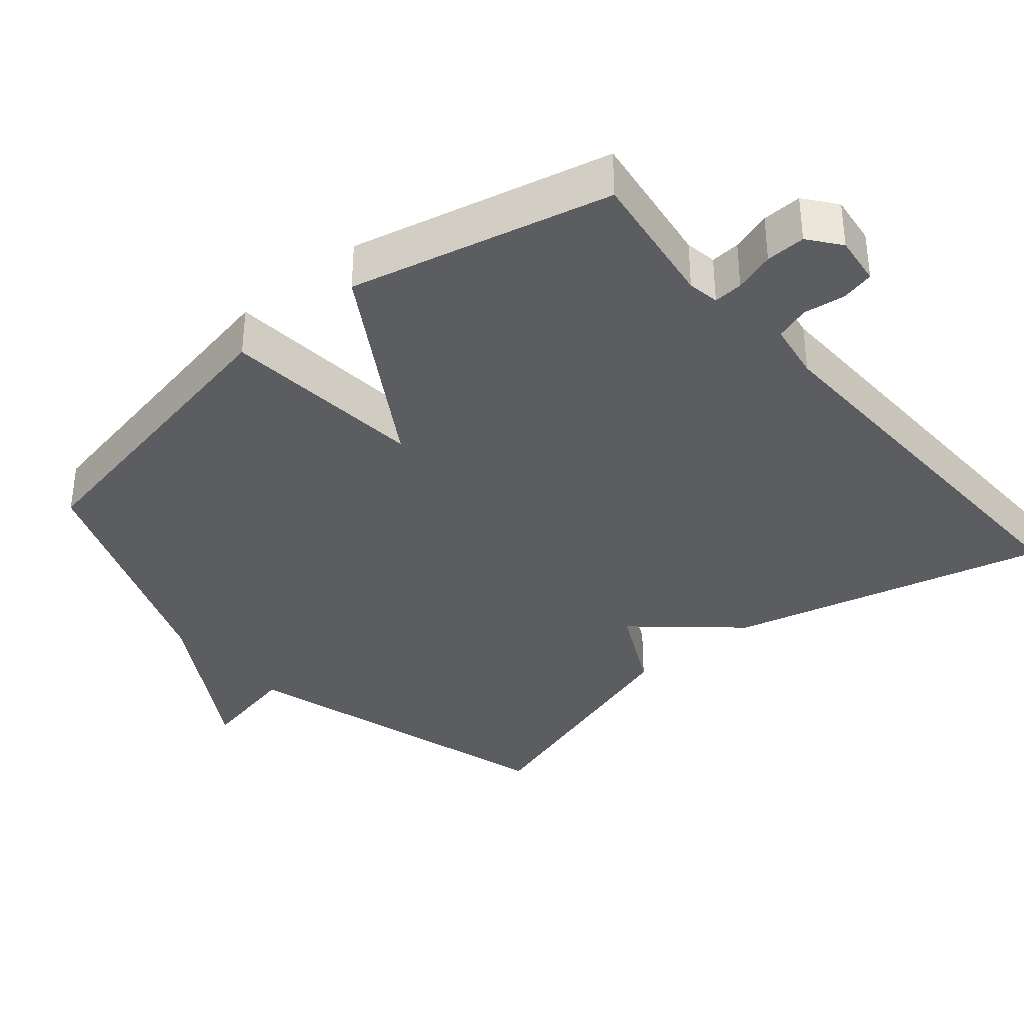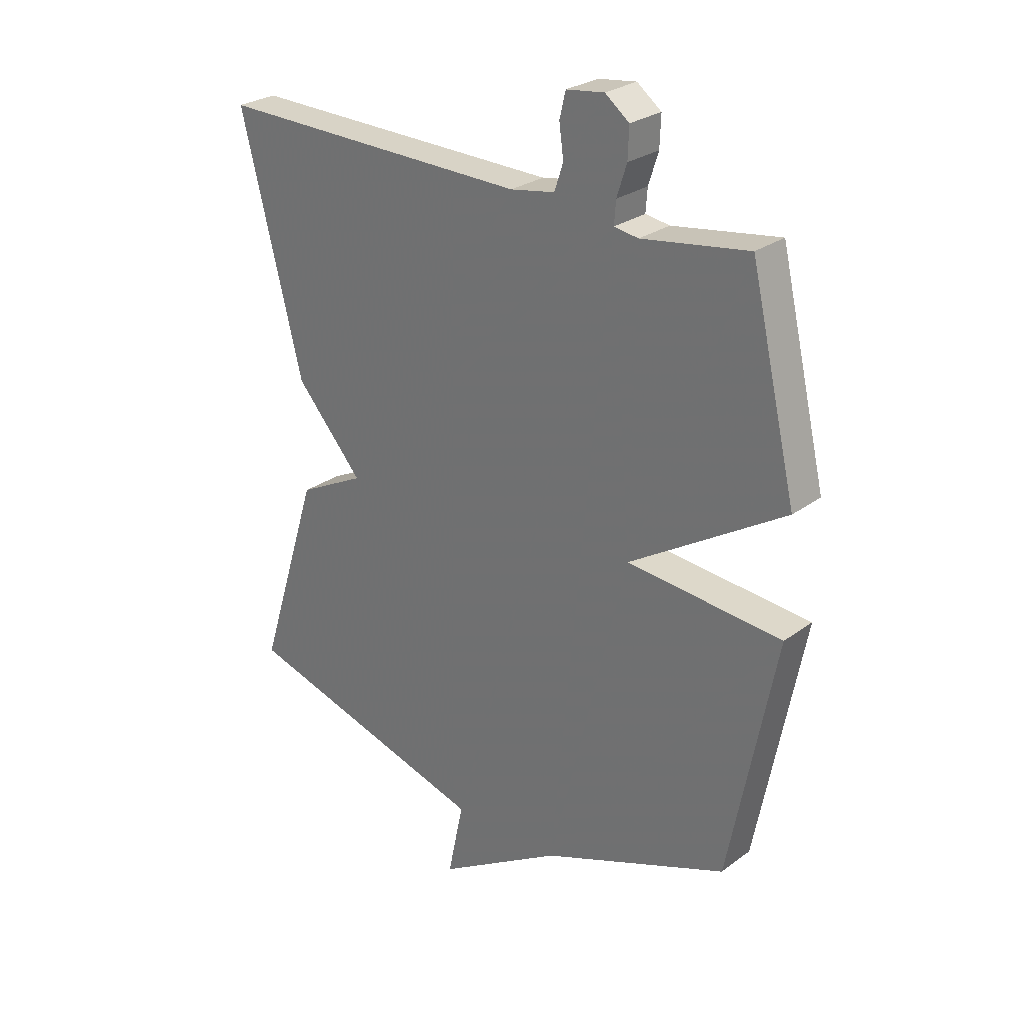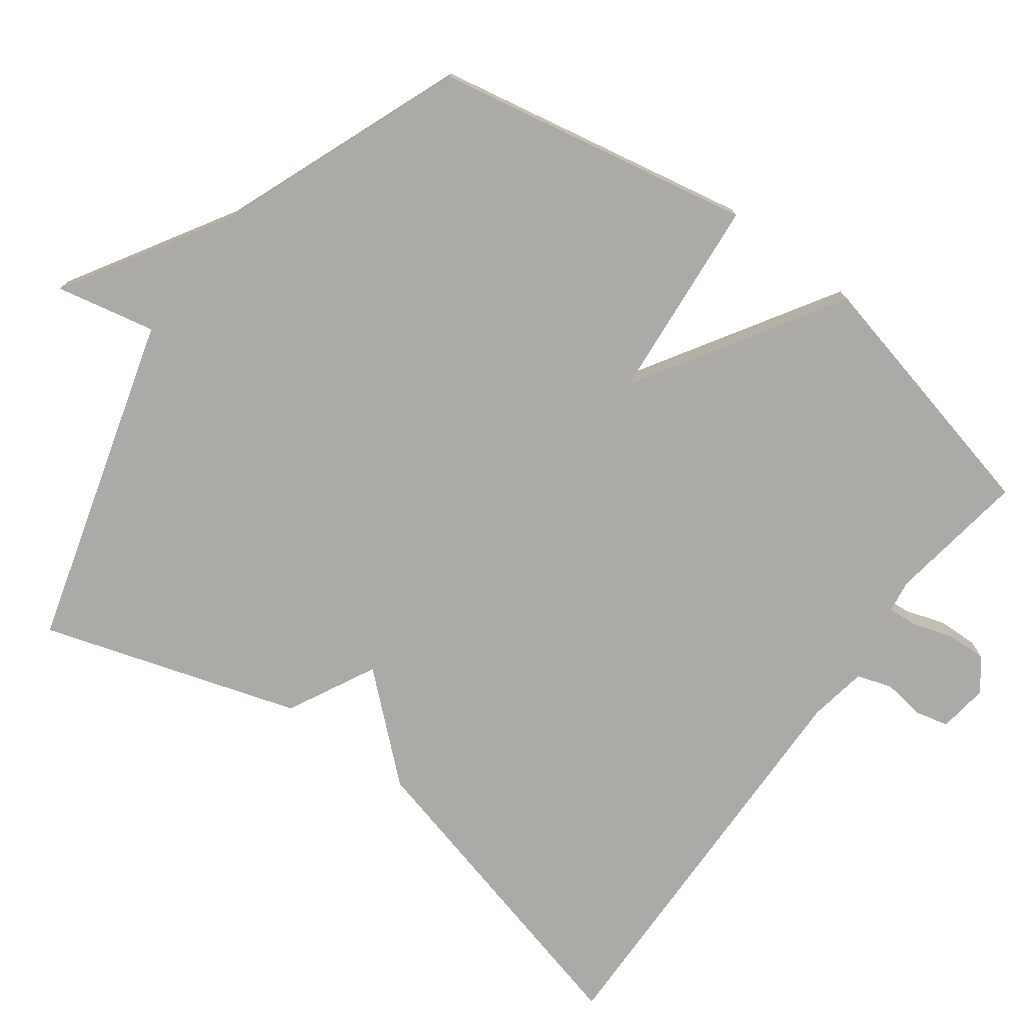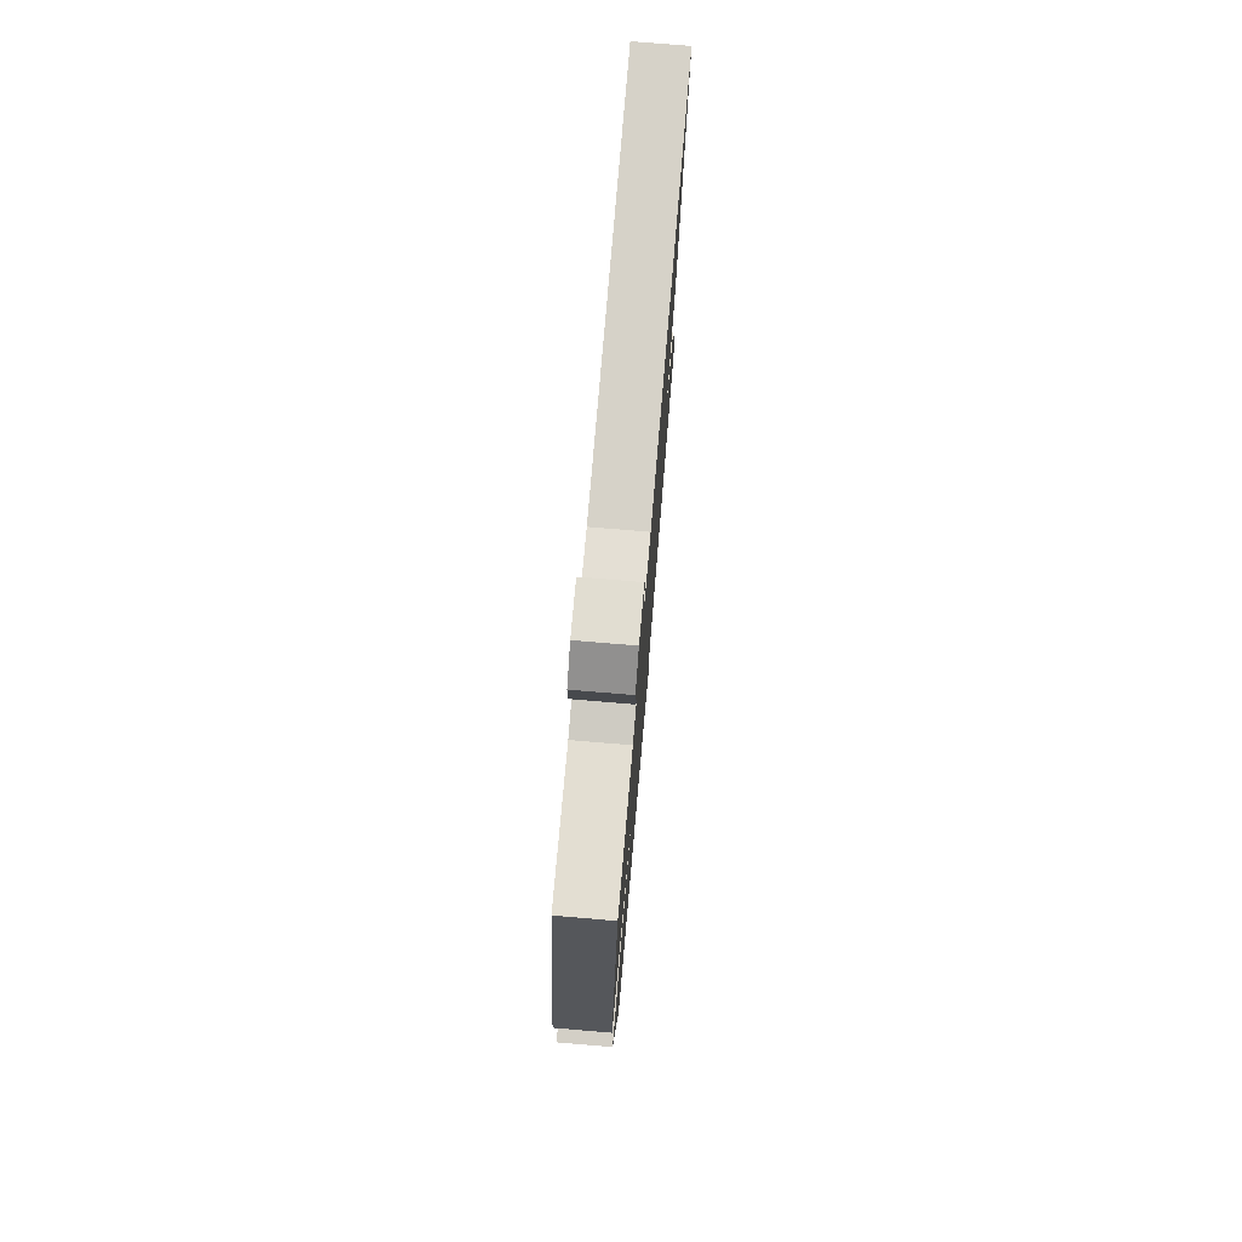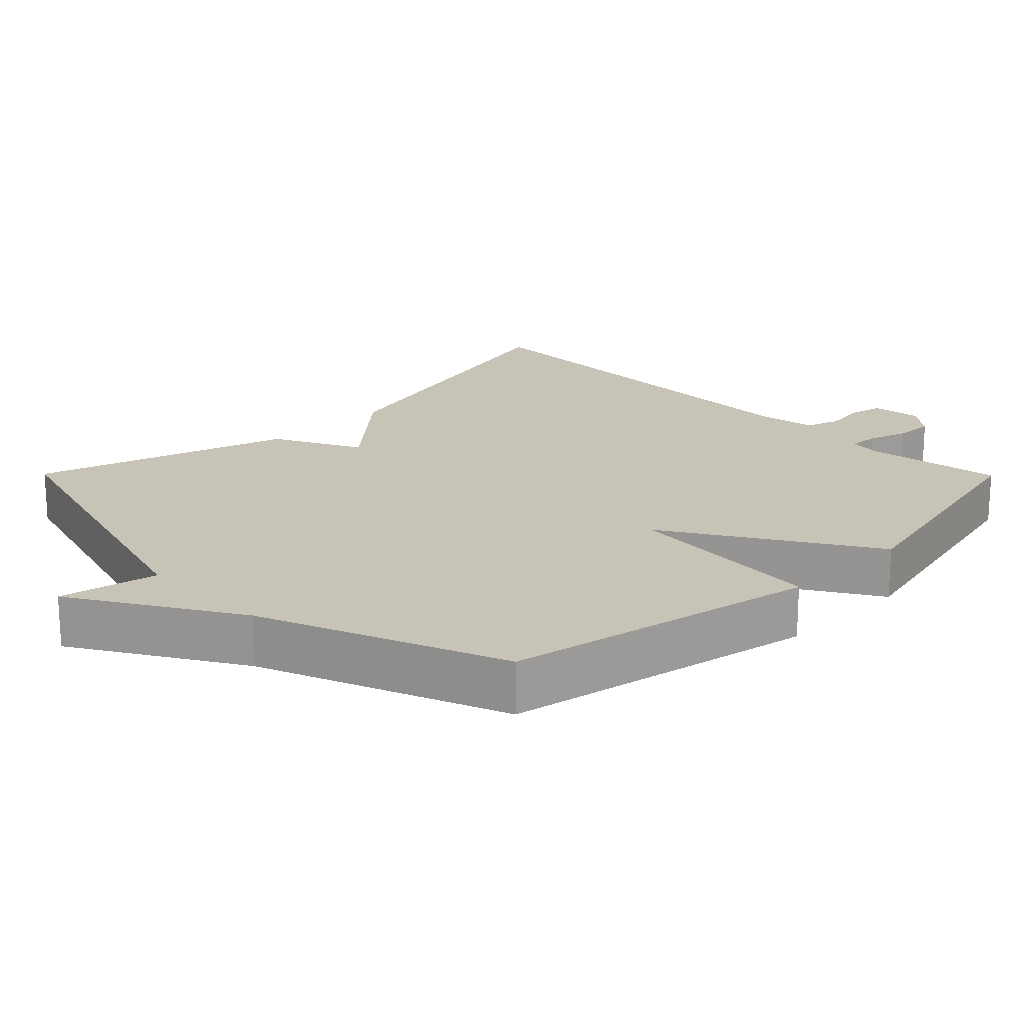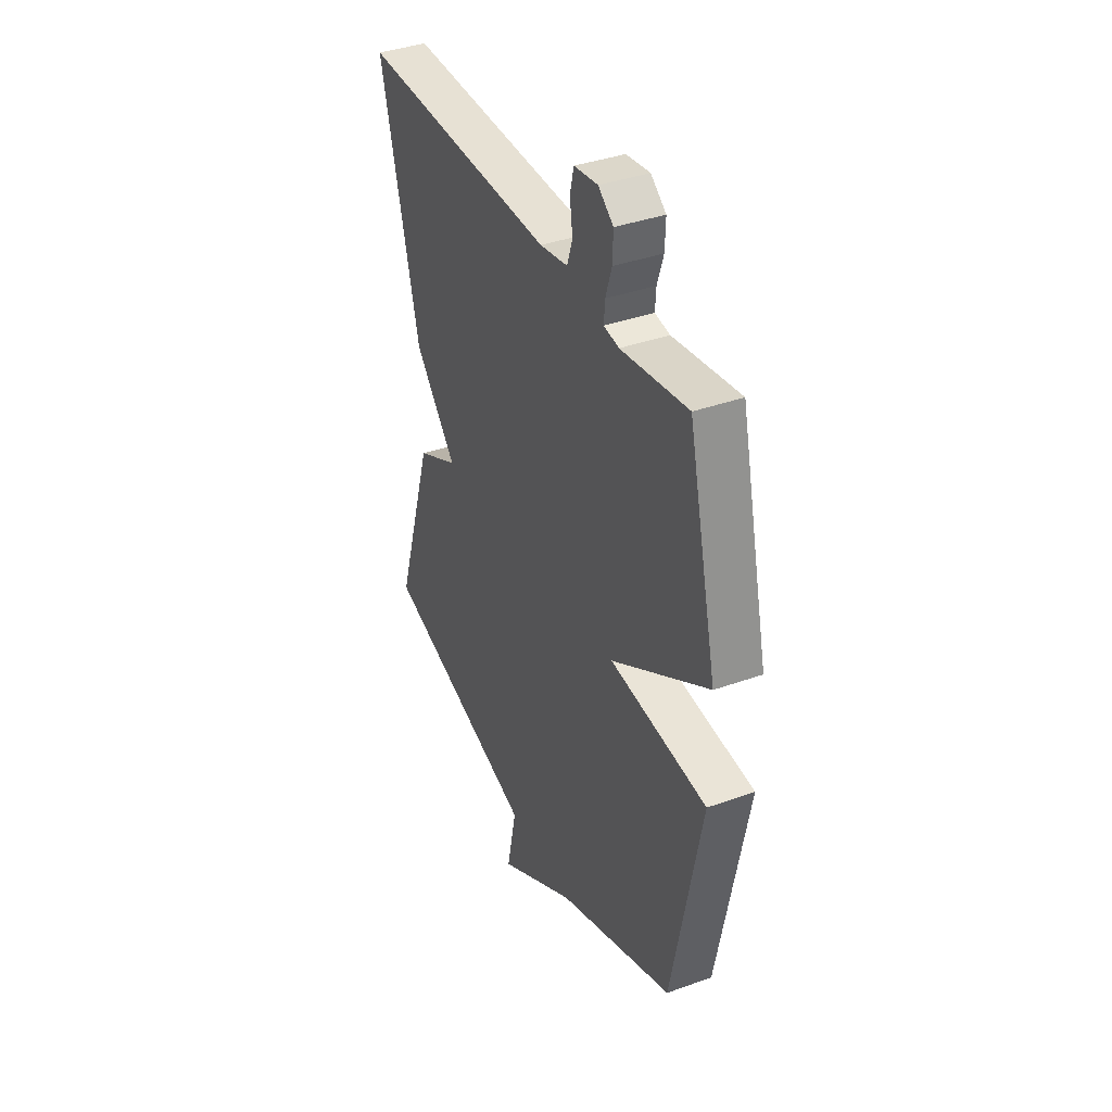
<metadata>
{"format":"obj","ext":"obj","renderer":"f3d","projection":"perspective","resolution":1024,"background":"white","views":[{"elev":-36.0,"azim":-49.6,"up":"+Y"},{"elev":27.0,"azim":-138.5,"up":"+Z"},{"elev":-76.1,"azim":-126.5,"up":"+Y"},{"elev":76.3,"azim":-85.2,"up":"+Z"},{"elev":19.6,"azim":-134.7,"up":"+Y"},{"elev":38.3,"azim":-114.4,"up":"+Z"}]}
</metadata>
<code>
v -0.5 0.07 0.5
v -0.306 0.07 0.471
v -0.262 0.07 0.478
v -0.265 0.07 0.519
v -0.283 0.07 0.575
v -0.285 0.07 0.63
v -0.241 0.07 0.664
v -0.172 0.07 0.655
v -0.161 0.07 0.609
v -0.169 0.07 0.551
v -0.153 0.07 0.503
v -0.072 0.07 0.489
v 0.5 0.07 0.5
v 0.388 0.07 0.056
v 0.266 0.07 -0.082
v 0.388 0.07 -0.144
v 0.5 0.07 -0.5
v 0.041 0.07 -0.633
v 0.07 0.07 -0.771
v -0.159 0.07 -0.633
v -0.5 0.07 -0.5
v -0.585 0.07 -0.061
v -0.302 0.07 -0.036
v -0.585 0.07 0.139
v -0.5 0 0.5
v -0.306 0 0.471
v -0.262 0 0.478
v -0.265 0 0.519
v -0.283 0 0.575
v -0.285 0 0.63
v -0.241 0 0.664
v -0.172 0 0.655
v -0.161 0 0.609
v -0.169 0 0.551
v -0.153 0 0.503
v -0.072 0 0.489
v 0.5 0 0.5
v 0.388 0 0.056
v 0.266 0 -0.082
v 0.388 0 -0.144
v 0.5 0 -0.5
v 0.041 0 -0.633
v 0.07 0 -0.771
v -0.159 0 -0.633
v -0.5 0 -0.5
v -0.585 0 -0.061
v -0.302 0 -0.036
v -0.585 0 0.139
f 23 24 1 2
f 20 21 22 23
f 23 2 3
f 20 23 3
f 19 20 3
f 18 19 3
f 15 16 17 18
f 15 18 3 4
f 12 13 14 15
f 11 12 15 4
f 5 6 7
f 4 5 7
f 11 4 7
f 10 11 7
f 7 8 9 10
f 26 25 48 47
f 47 46 45 44
f 27 26 47
f 27 47 44
f 27 44 43
f 27 43 42
f 42 41 40 39
f 28 27 42 39
f 39 38 37 36
f 28 39 36 35
f 31 30 29
f 31 29 28
f 31 28 35
f 31 35 34
f 34 33 32 31
f 1 25 26 2
f 2 26 27 3
f 3 27 28 4
f 4 28 29 5
f 5 29 30 6
f 6 30 31 7
f 7 31 32 8
f 8 32 33 9
f 9 33 34 10
f 10 34 35 11
f 11 35 36 12
f 12 36 37 13
f 13 37 38 14
f 14 38 39 15
f 15 39 40 16
f 16 40 41 17
f 17 41 42 18
f 18 42 43 19
f 19 43 44 20
f 20 44 45 21
f 21 45 46 22
f 22 46 47 23
f 23 47 48 24
f 24 48 25 1

</code>
